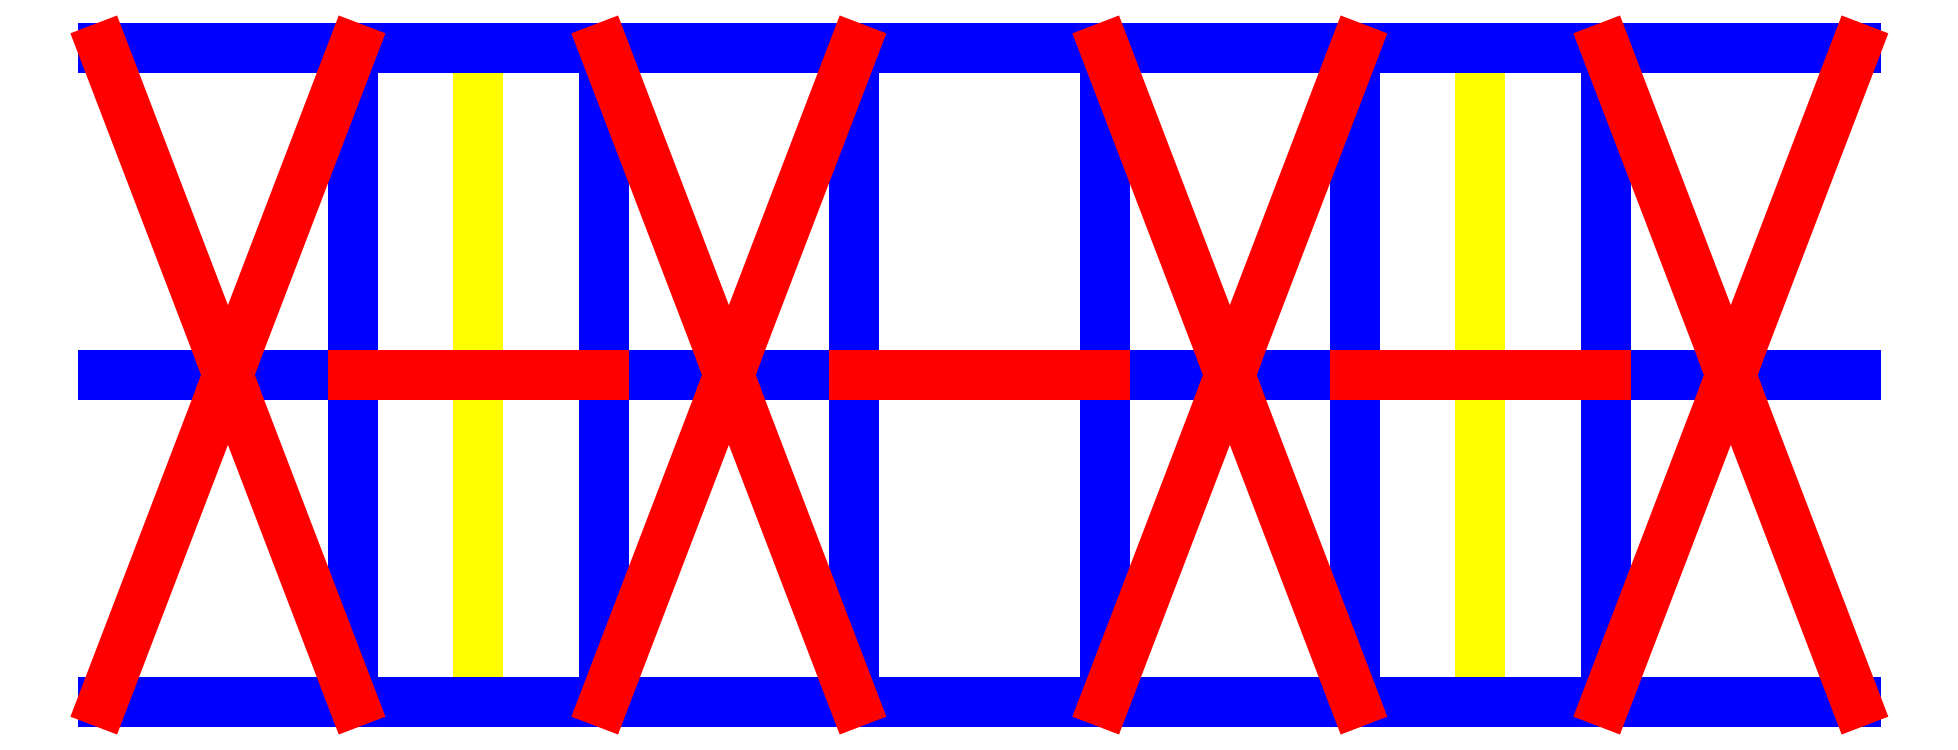
<metadata>
{"format":"dxf","ext":"dxf","renderer":"ezdxf+matplotlib","layout":"modelspace","background":"white","min_lineweight":24,"dpi":150}
</metadata>
<code>
0
SECTION
2
ENTITIES
0
LINE
8
Boundary
10
0
20
0
30
0
11
0
21
3.696
31
0
0
LINE
8
Boundary
10
0
20
0
30
0
11
5.657
21
0
31
0
0
LINE
8
Boundary
10
5.657
20
3.696
30
0
11
0
21
3.696
31
0
0
LINE
8
Boundary
10
5.657
20
3.696
30
0
11
5.657
21
0
31
0
0
LINE
8
Cut
10
-0.7071
20
0
30
0
11
-0.7071
21
3.696
31
0
0
LINE
8
Cut
10
-0.7071
20
0
30
0
11
6.364
21
0
31
0
0
LINE
8
Cut
10
6.364
20
3.696
30
0
11
-0.7071
21
3.696
31
0
0
LINE
8
Cut
10
6.364
20
3.696
30
0
11
6.364
21
0
31
0
0
LINE
8
Mountain
10
0.7071
20
0
30
0
11
2.121
21
0
31
0
0
LINE
8
Mountain
10
6.364
20
0
30
0
11
7.778
21
0
31
0
0
LINE
8
Mountain
10
2.121
20
0
30
0
11
3.536
21
0
31
0
0
LINE
8
Mountain
10
3.536
20
0
30
0
11
4.95
21
0
31
0
0
LINE
8
Mountain
10
-2.121
20
0
30
0
11
-0.7071
21
0
31
0
0
LINE
8
Mountain
10
4.95
20
0
30
0
11
6.364
21
0
31
0
0
LINE
8
Mountain
10
-0.7071
20
0
30
0
11
0.7071
21
0
31
0
0
LINE
8
Mountain
10
0.7071
20
3.696
30
0
11
2.121
21
3.696
31
0
0
LINE
8
Mountain
10
6.364
20
3.696
30
0
11
7.778
21
3.696
31
0
0
LINE
8
Mountain
10
2.121
20
3.696
30
0
11
3.536
21
3.696
31
0
0
LINE
8
Mountain
10
3.536
20
3.696
30
0
11
4.95
21
3.696
31
0
0
LINE
8
Mountain
10
-2.121
20
3.696
30
0
11
-0.7071
21
3.696
31
0
0
LINE
8
Mountain
10
4.95
20
3.696
30
0
11
6.364
21
3.696
31
0
0
LINE
8
Mountain
10
-0.7071
20
3.696
30
0
11
0.7071
21
3.696
31
0
0
LINE
8
Mountain
10
0.7071
20
0
30
0
11
0.7071
21
1.848
31
0
0
LINE
8
Mountain
10
6.364
20
0
30
0
11
6.364
21
1.848
31
0
0
LINE
8
Mountain
10
0.7071
20
1.848
30
0
11
1.414
21
1.848
31
0
0
LINE
8
Mountain
10
6.364
20
1.848
30
0
11
7.071
21
1.848
31
0
0
LINE
8
Mountain
10
0.7071
20
1.848
30
0
11
0.7071
21
3.696
31
0
0
LINE
8
Mountain
10
6.364
20
1.848
30
0
11
6.364
21
3.696
31
0
0
LINE
8
Mountain
10
2.121
20
0
30
0
11
2.121
21
1.848
31
0
0
LINE
8
Mountain
10
1.414
20
1.848
30
0
11
2.121
21
1.848
31
0
0
LINE
8
Mountain
10
7.071
20
1.848
30
0
11
7.778
21
1.848
31
0
0
LINE
8
Mountain
10
2.121
20
1.848
30
0
11
2.121
21
3.696
31
0
0
LINE
8
Mountain
10
3.536
20
0
30
0
11
3.536
21
1.848
31
0
0
LINE
8
Mountain
10
3.536
20
1.848
30
0
11
4.243
21
1.848
31
0
0
LINE
8
Mountain
10
-2.121
20
1.848
30
0
11
-1.414
21
1.848
31
0
0
LINE
8
Mountain
10
3.536
20
1.848
30
0
11
3.536
21
3.696
31
0
0
LINE
8
Mountain
10
4.95
20
0
30
0
11
4.95
21
1.848
31
0
0
LINE
8
Mountain
10
-0.7071
20
0
30
0
11
-0.7071
21
1.848
31
0
0
LINE
8
Mountain
10
4.243
20
1.848
30
0
11
4.95
21
1.848
31
0
0
LINE
8
Mountain
10
-1.414
20
1.848
30
0
11
-0.7071
21
1.848
31
0
0
LINE
8
Mountain
10
4.95
20
1.848
30
0
11
4.95
21
3.696
31
0
0
LINE
8
Mountain
10
-0.7071
20
1.848
30
0
11
-0.7071
21
3.696
31
0
0
LINE
8
Valley
10
2.121
20
1.848
30
0
11
2.828
21
1.848
31
0
0
LINE
8
Valley
10
2.828
20
1.848
30
0
11
3.536
21
1.848
31
0
0
LINE
8
Valley
10
4.95
20
1.848
30
0
11
5.657
21
1.848
31
0
0
LINE
8
Valley
10
-0.7071
20
1.848
30
0
11
0
21
1.848
31
0
0
LINE
8
Valley
10
0
20
1.848
30
0
11
0.7071
21
1.848
31
0
0
LINE
8
Valley
10
5.657
20
1.848
30
0
11
6.364
21
1.848
31
0
0
LINE
8
Valley
10
0.7071
20
0
30
0
11
1.414
21
1.848
31
0
0
LINE
8
Valley
10
6.364
20
0
30
0
11
7.071
21
1.848
31
0
0
LINE
8
Valley
10
0.7071
20
3.696
30
0
11
1.414
21
1.848
31
0
0
LINE
8
Valley
10
6.364
20
3.696
30
0
11
7.071
21
1.848
31
0
0
LINE
8
Valley
10
1.414
20
1.848
30
0
11
2.121
21
0
31
0
0
LINE
8
Valley
10
7.071
20
1.848
30
0
11
7.778
21
0
31
0
0
LINE
8
Valley
10
1.414
20
1.848
30
0
11
2.121
21
3.696
31
0
0
LINE
8
Valley
10
7.071
20
1.848
30
0
11
7.778
21
3.696
31
0
0
LINE
8
Valley
10
3.536
20
0
30
0
11
4.243
21
1.848
31
0
0
LINE
8
Valley
10
-2.121
20
0
30
0
11
-1.414
21
1.848
31
0
0
LINE
8
Valley
10
3.536
20
3.696
30
0
11
4.243
21
1.848
31
0
0
LINE
8
Valley
10
-2.121
20
3.696
30
0
11
-1.414
21
1.848
31
0
0
LINE
8
Valley
10
4.243
20
1.848
30
0
11
4.95
21
0
31
0
0
LINE
8
Valley
10
-1.414
20
1.848
30
0
11
-0.7071
21
0
31
0
0
LINE
8
Valley
10
4.243
20
1.848
30
0
11
4.95
21
3.696
31
0
0
LINE
8
Valley
10
-1.414
20
1.848
30
0
11
-0.7071
21
3.696
31
0
0
ENDSEC
0
EOF

</code>
